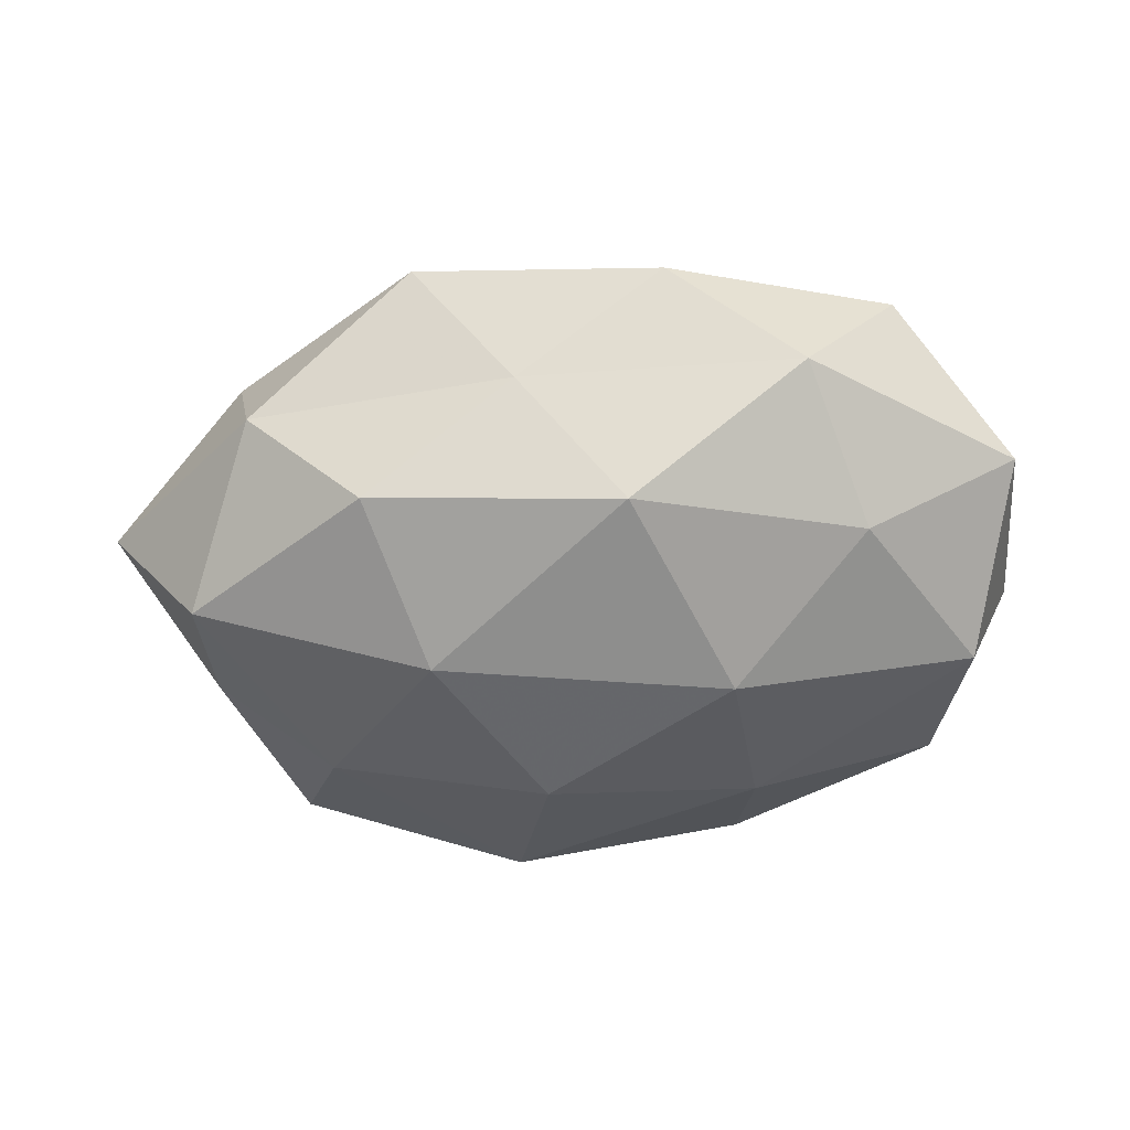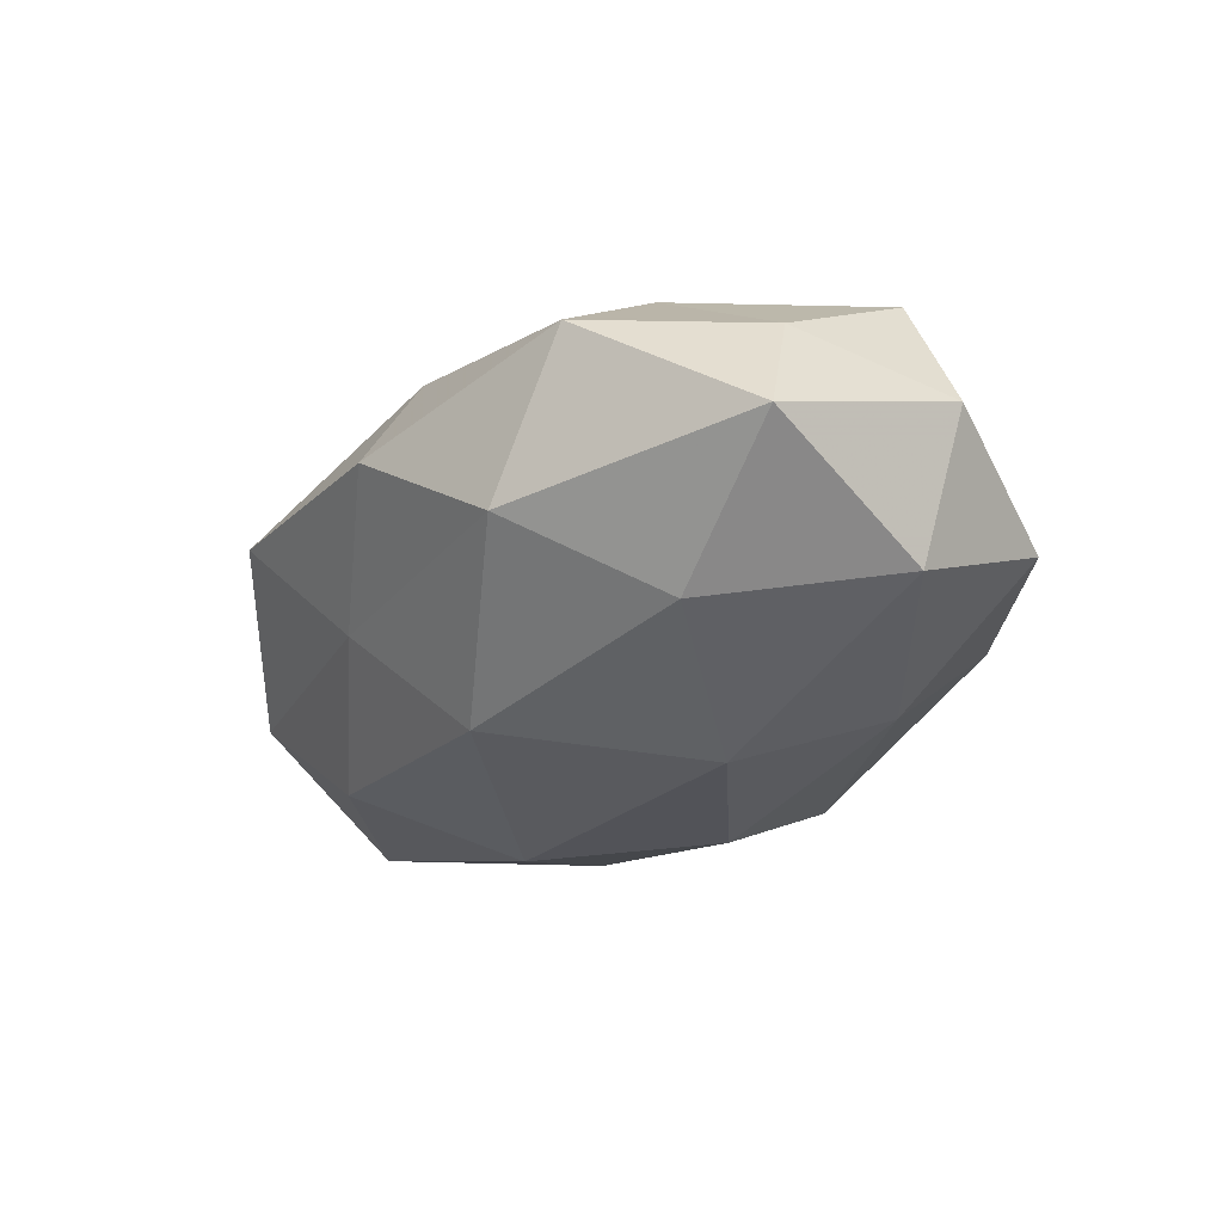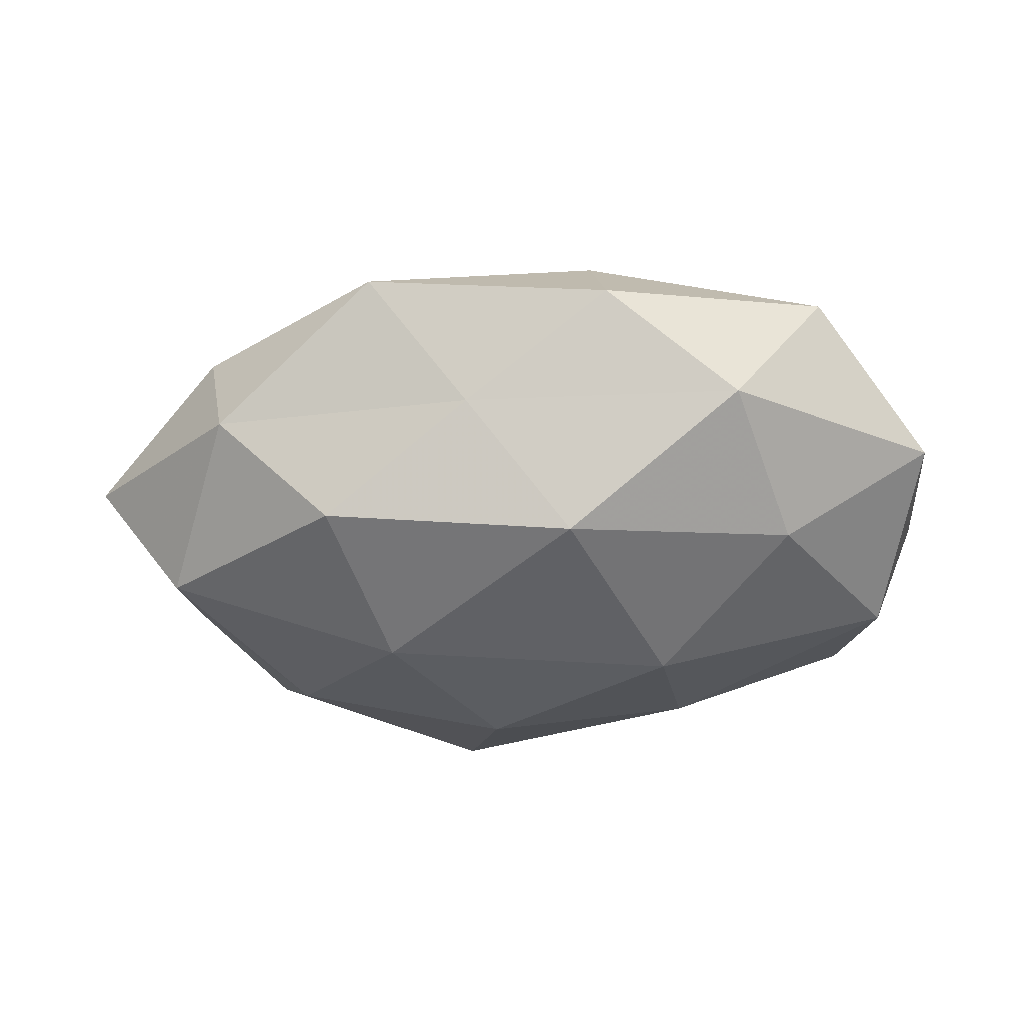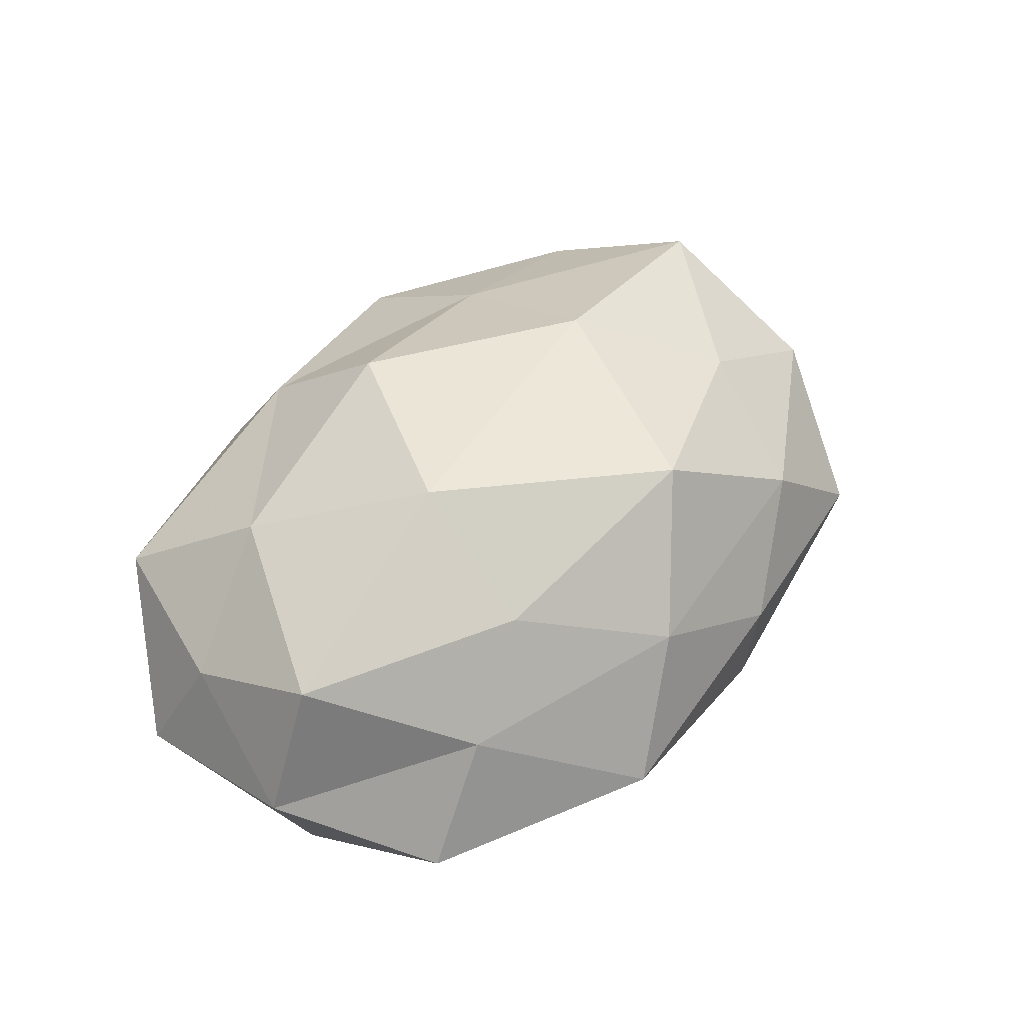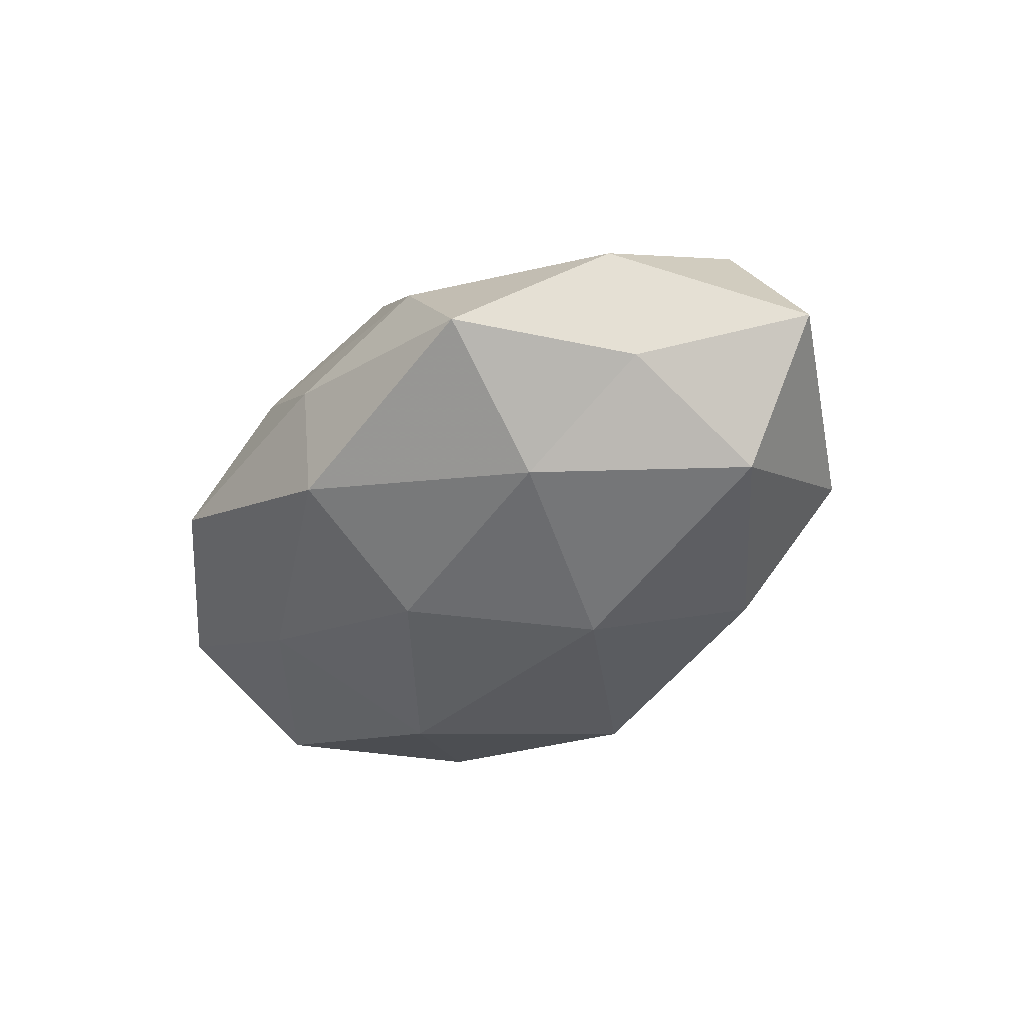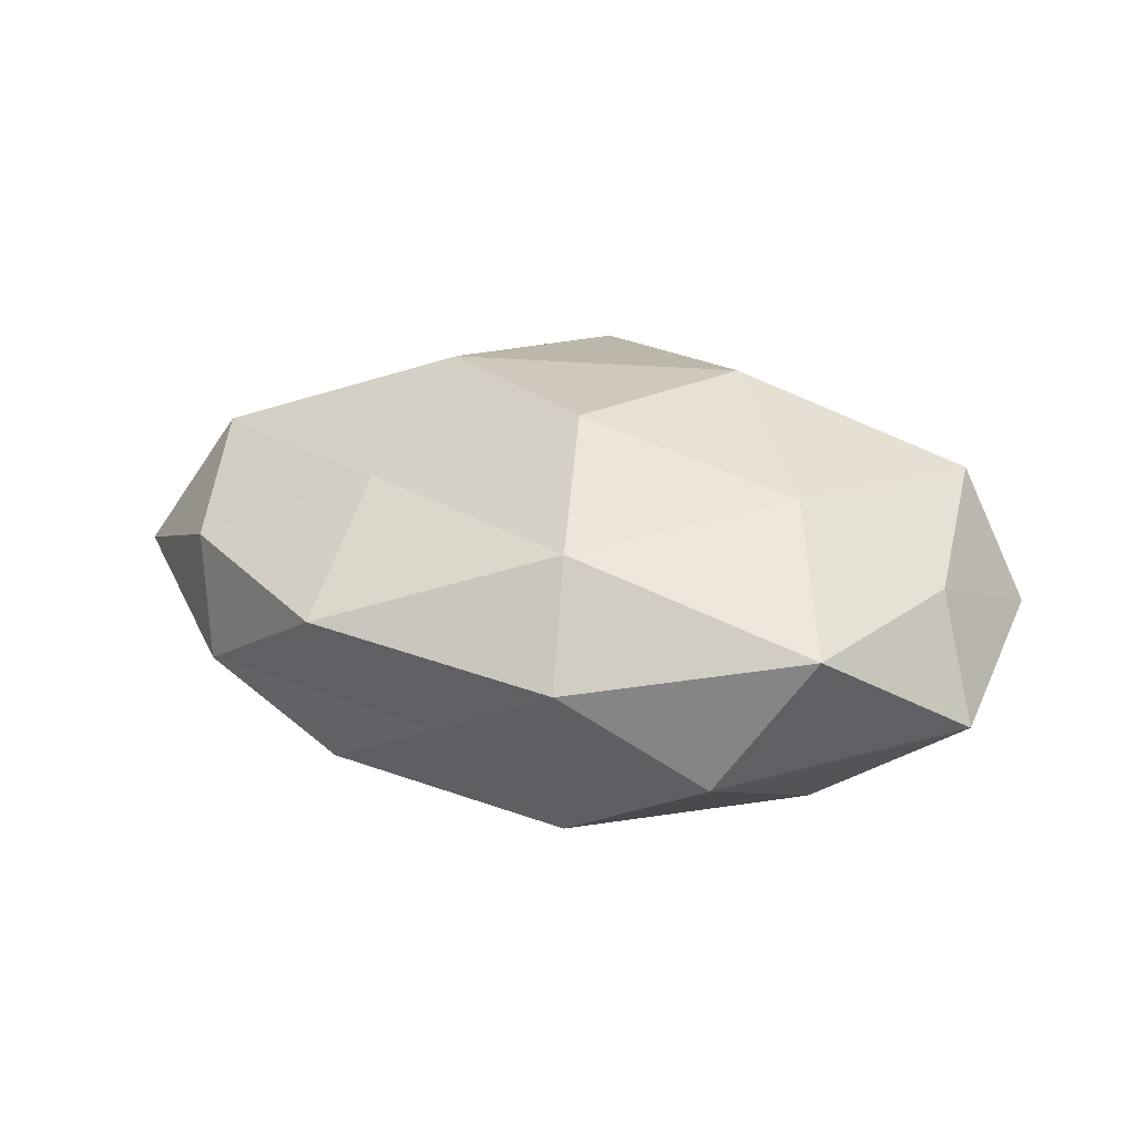
<metadata>
{"format":"obj","ext":"obj","renderer":"f3d","projection":"perspective","resolution":1024,"background":"white","views":[{"elev":-59.5,"azim":-174.4,"up":"+Z"},{"elev":-28.3,"azim":-119.2,"up":"+Z"},{"elev":-43.2,"azim":-174.6,"up":"+Z"},{"elev":51.4,"azim":-48.1,"up":"+Z"},{"elev":-35.1,"azim":59.2,"up":"+Z"},{"elev":19.8,"azim":-156.2,"up":"+Z"}]}
</metadata>
<code>
v 0.03639 0.02683 -0.006726
v 0.04501 0.007122 -0.016
v 0.03924 0.02375 0.00736
v -0.01849 -0.02393 -0.01619
v 0.005095 0.03041 -0.009196
v -0.05146 0.01263 -0.005922
v 0.03173 -0.01542 -0.01689
v 0.00651 -0.02307 0.0241
v -0.006443 0.01641 0.02527
v 0.02423 -0.0283 0.01036
v 0.01749 0.02083 0.01658
v -0.02776 0.03018 -0.01052
v 0.01725 0.002591 -0.02514
v -0.01602 -0.03881 -0.003533
v 0.04697 -0.01344 0.006578
v -0.01744 -0.004583 0.02649
v -0.03082 -0.02447 0.006798
v 0.05619 0.008652 -8.354e-05
v -0.01055 0.02994 0.01389
v -0.0167 -0.003214 -0.02527
v -0.03902 0.02836 0.005537
v 0.02987 -0.01269 0.01734
v -0.00668 0.02134 -0.02315
v -0.04638 0.007477 0.00777
v 0.04591 -0.009381 -0.006499
v 0.01653 0.03827 0.004903
v -0.04077 -0.02662 -0.006393
v 0.01634 0.001207 0.02608
v -0.03118 0.01315 0.01775
v 0.02303 0.02201 -0.01902
v 0.01134 -0.03576 0.0004579
v 0.01127 -0.03431 -0.01371
v 0.00603 -0.01753 -0.02283
v -0.01962 -0.02048 0.01724
v 0.03806 -0.02968 -0.004214
v -0.05139 -0.009785 0.001237
v -0.00532 -0.03317 0.01066
v -0.04516 -0.008327 -0.01514
v 0.04501 0.006345 0.01634
v -0.044 -0.008894 0.01681
v -0.03313 0.01195 -0.01789
v -0.01271 0.03768 0.0007723
f 2 7 13
f 1 18 2
f 1 3 18
f 11 19 9
f 12 6 21
f 8 10 22
f 22 10 15
f 23 12 5
f 13 20 23
f 21 6 24
f 2 25 7
f 2 18 25
f 25 18 15
f 1 26 3
f 5 26 1
f 3 26 11
f 26 19 11
f 14 27 4
f 17 27 14
f 9 28 11
f 8 28 16
f 16 28 9
f 8 22 28
f 16 9 29
f 29 9 19
f 29 19 21
f 24 29 21
f 30 1 2
f 30 5 1
f 30 2 13
f 30 23 5
f 30 13 23
f 14 4 32
f 31 14 32
f 13 7 33
f 20 33 4
f 13 33 20
f 32 4 33
f 33 7 32
f 34 8 16
f 10 35 15
f 7 25 35
f 15 35 25
f 10 31 35
f 7 35 32
f 32 35 31
f 36 24 6
f 17 36 27
f 37 10 8
f 17 14 37
f 37 31 10
f 37 14 31
f 34 37 8
f 34 17 37
f 20 4 38
f 38 4 27
f 36 6 38
f 27 36 38
f 11 39 3
f 18 3 39
f 18 39 15
f 15 39 22
f 28 39 11
f 28 22 39
f 16 29 40
f 40 29 24
f 34 16 40
f 34 40 17
f 40 36 17
f 40 24 36
f 12 41 6
f 23 41 12
f 23 20 41
f 38 6 41
f 41 20 38
f 5 12 42
f 42 12 21
f 21 19 42
f 5 42 26
f 26 42 19

</code>
